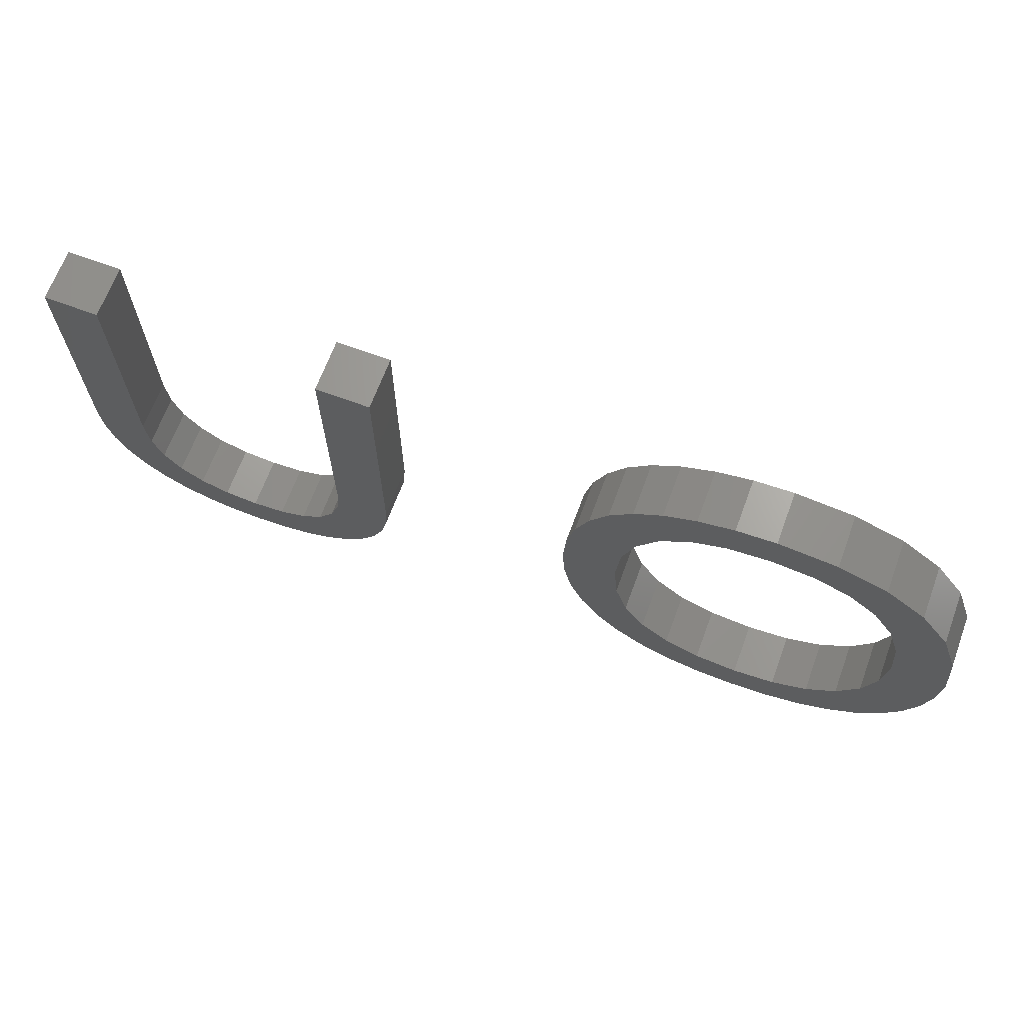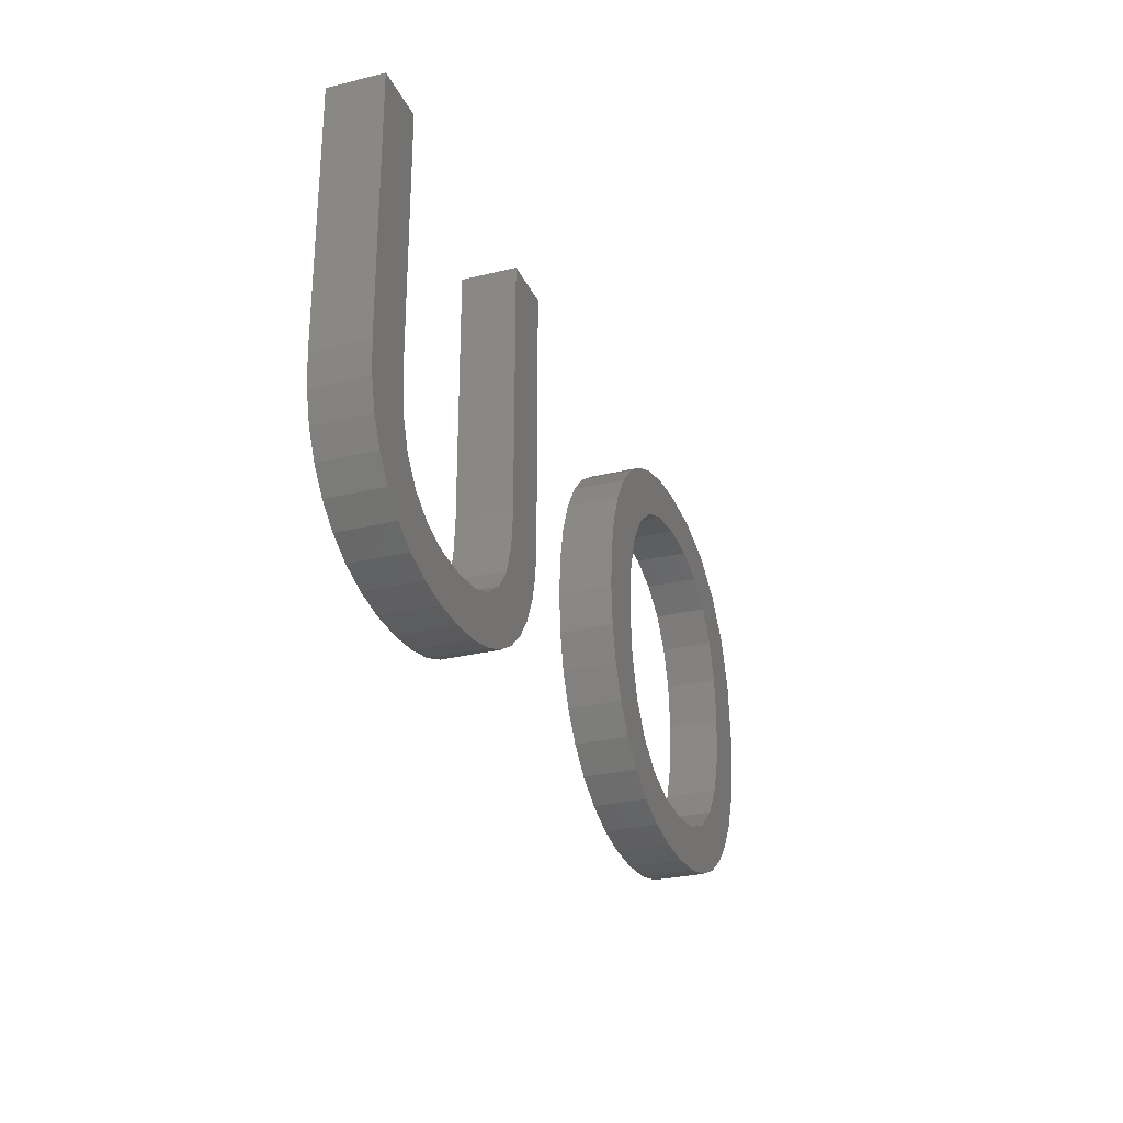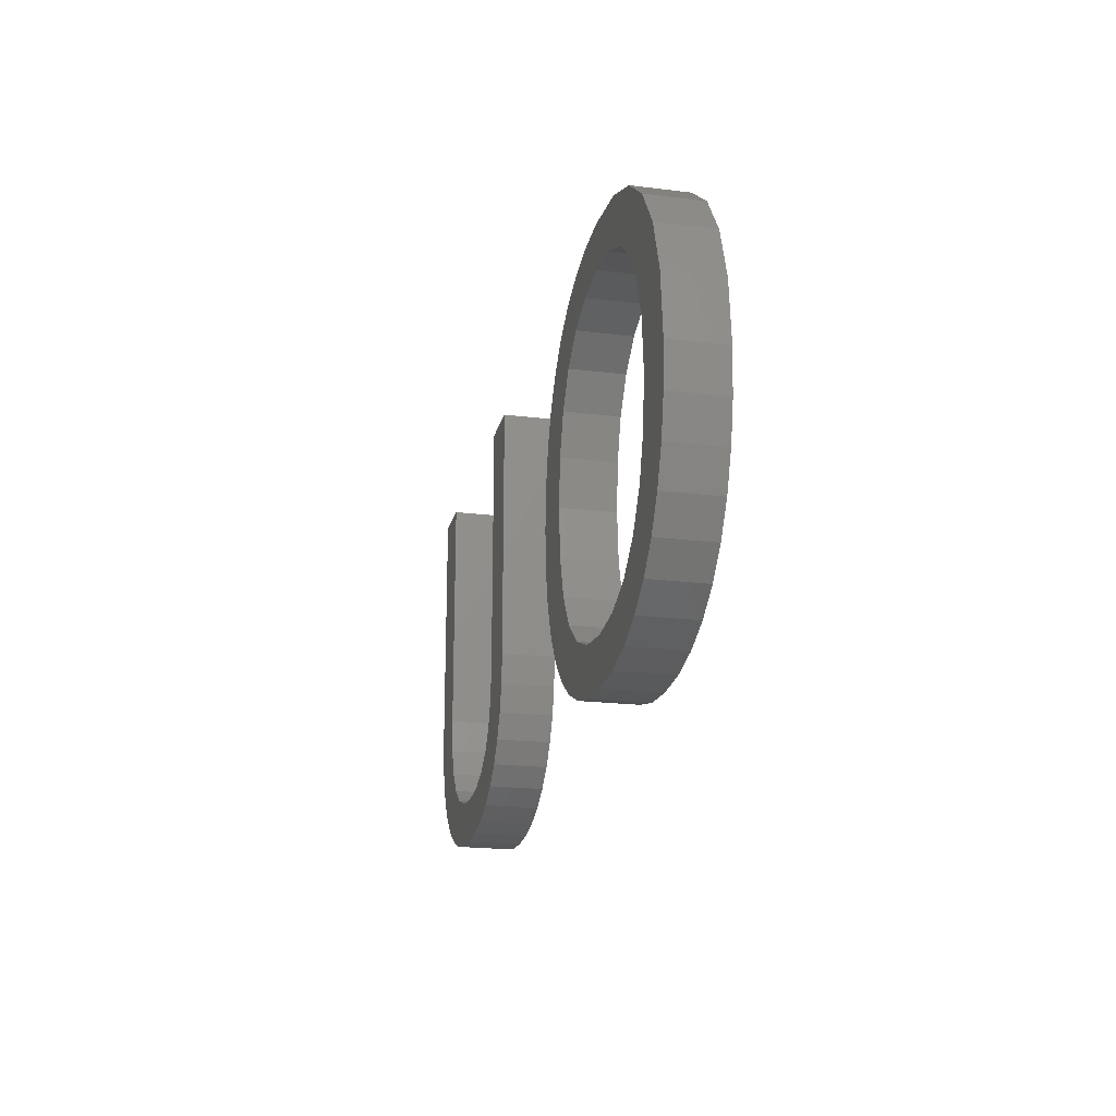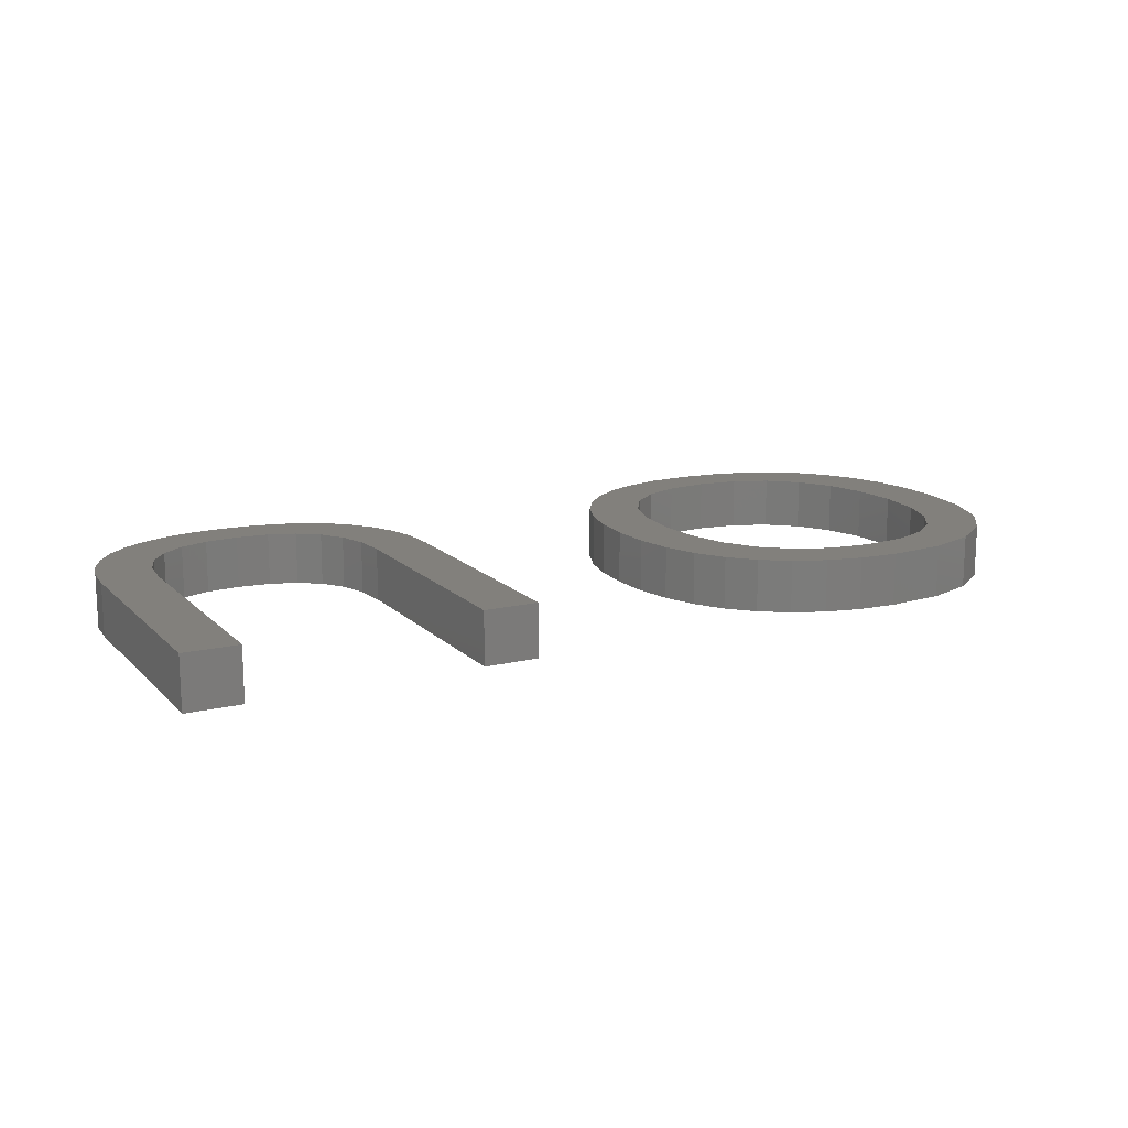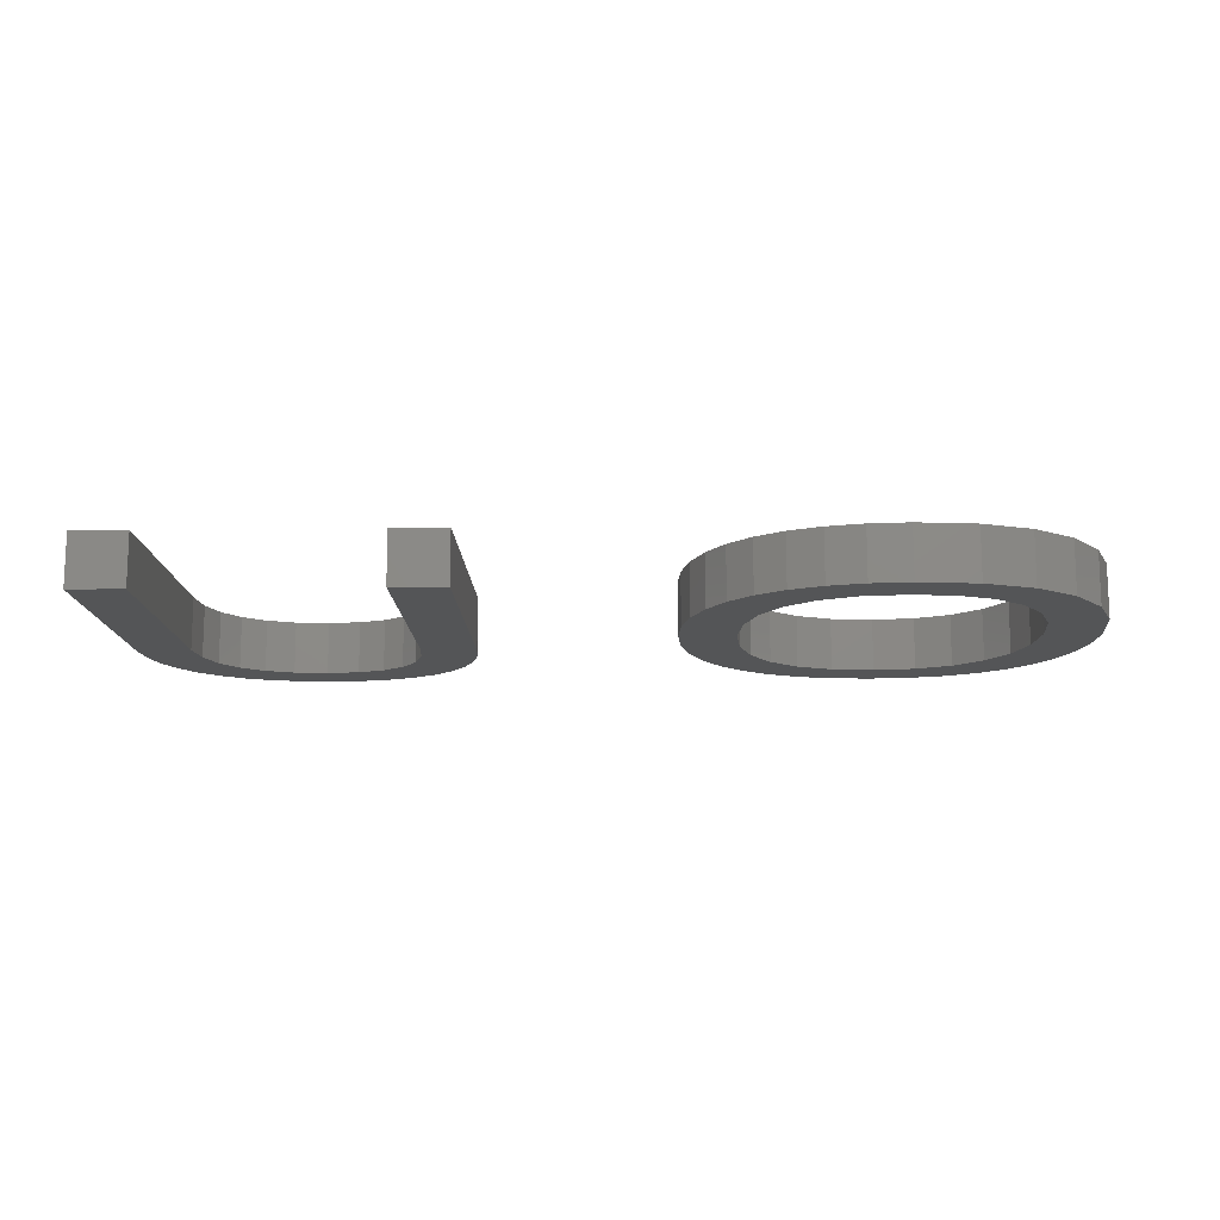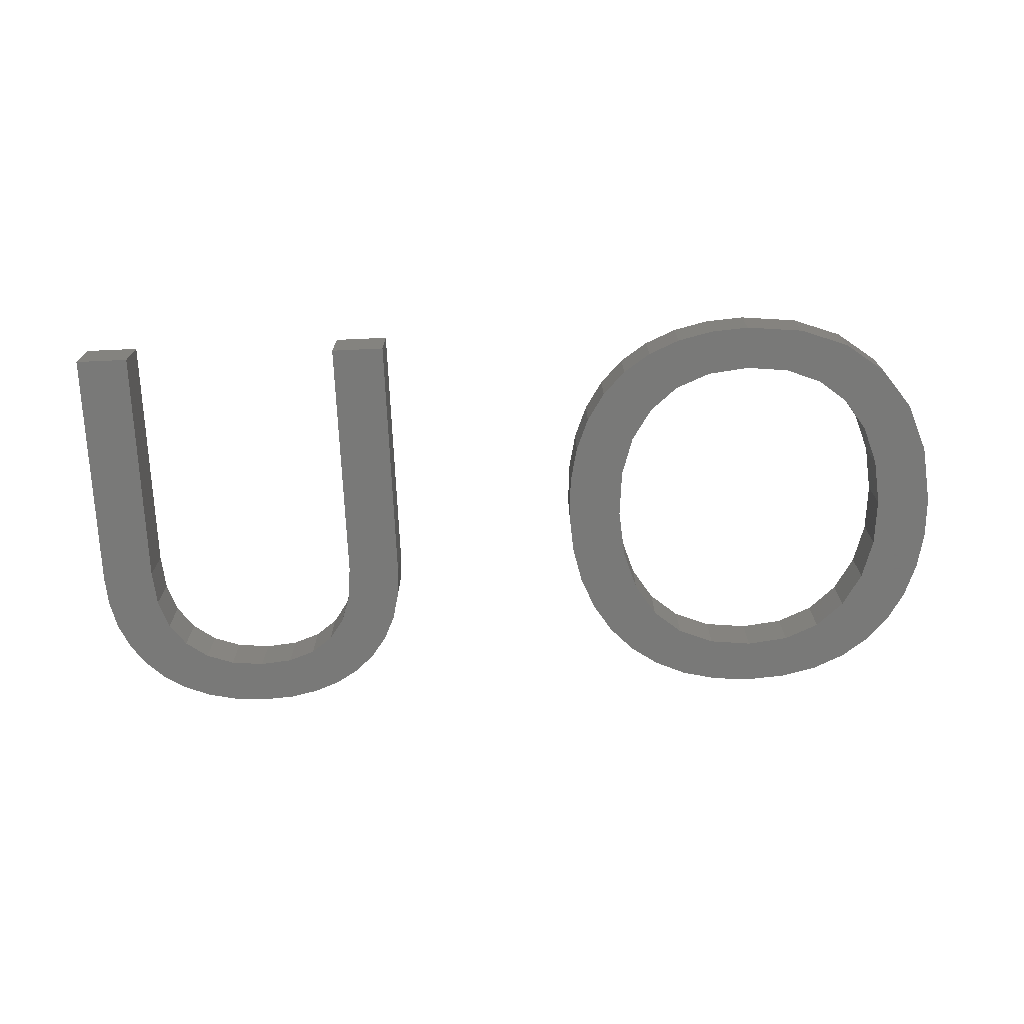
<metadata>
{"format":"stl","ext":"stl","renderer":"f3d","projection":"perspective","resolution":1024,"background":"white","views":[{"elev":67.4,"azim":-159.6,"up":"+Y"},{"elev":-27.9,"azim":110.6,"up":"+Y"},{"elev":-20.3,"azim":-102.8,"up":"+Y"},{"elev":14.6,"azim":152.4,"up":"+Z"},{"elev":-13.3,"azim":-178.4,"up":"+Z"},{"elev":-71.6,"azim":-177.4,"up":"+Z"}]}
</metadata>
<code>
# stl→obj: 186 verts, 368 faces
v 21.47 9.349 2
v 23.81 9.791 2
v 23.3 8.528 2
v 20.69 8.115 2
v 22.6 7.424 2
v 21.95 10.88 2
v 36.62 6.609 2
v 36.67 4.884 2
v 35.58 5.112 2
v 35.6 6.971 2
v 22.1 12.71 2
v 24.12 11.19 2
v 34.59 5.491 2
v 33.72 6.015 2
v 34.78 7.573 2
v 21.72 6.504 2
v 20.67 5.77 2
v 19.61 7.212 2
v 24.22 12.71 2
v 24.12 14.24 2
v 18.25 6.67 2
v 19.46 5.236 2
v 23.81 15.63 2
v 21.94 14.47 2
v 21.47 15.96 2
v 19.48 20.08 2
v 18.25 18.62 2
v 18.13 20.39 2
v 44.19 9.59 2
v 42.09 9.566 2
v 42.22 10.89 2
v 43.93 8.525 2
v 41.71 8.473 2
v 16.65 18.8 2
v 43.49 7.572 2
v 20.68 17.18 2
v 19.59 18.08 2
v 21.74 18.85 2
v 22.62 17.96 2
v 39.13 6.614 2
v 40.2 6.987 2
v 40.25 5.124 2
v 16.64 20.49 2
v 15.03 18.62 2
v 14.43 20.26 2
v 23.31 16.88 2
v 12.57 19.57 2
v 12.59 17.2 2
v 11.06 18.43 2
v 11.79 15.99 2
v 9.944 16.88 2
v 11.32 14.49 2
v 9.275 14.97 2
v 11.16 12.71 2
v 9.052 12.71 2
v 11.32 10.94 2
v 9.152 11.18 2
v 13.68 18.09 2
v 9.452 9.778 2
v 11.8 9.421 2
v 18.11 4.915 2
v 16.62 4.808 2
v 16.62 6.489 2
v 10.64 7.405 2
v 12.6 8.169 2
v 11.51 6.488 2
v 13.77 5.231 2
v 15.03 6.676 2
v 15.13 4.914 2
v 13.69 7.236 2
v 12.56 5.759 2
v 9.952 8.511 2
v 20.69 19.56 2
v 34.19 8.408 2
v 33 6.676 2
v 42.89 6.746 2
v 44.28 10.77 2
v 41.07 7.61 2
v 41.26 5.518 2
v 44.28 20.3 2
v 42.22 20.3 2
v 33.84 9.466 2
v 31.73 9.43 2
v 33.72 10.75 2
v 31.65 20.3 2
v 31.65 10.57 2
v 42.15 6.062 2
v 39.12 4.887 2
v 37.86 6.489 2
v 37.87 4.808 2
v 32.42 7.474 2
v 31.99 8.397 2
v 33.72 20.3 2
v 23.3 8.528 4
v 23.81 9.791 4
v 21.47 9.349 4
v 22.6 7.424 4
v 20.69 8.115 4
v 21.95 10.88 4
v 35.58 5.112 4
v 36.67 4.884 4
v 36.62 6.609 4
v 35.6 6.971 4
v 24.12 11.19 4
v 22.1 12.71 4
v 34.78 7.573 4
v 33.72 6.015 4
v 34.59 5.491 4
v 19.61 7.212 4
v 20.67 5.77 4
v 21.72 6.504 4
v 24.12 14.24 4
v 24.22 12.71 4
v 19.46 5.236 4
v 18.25 6.67 4
v 21.47 15.96 4
v 21.94 14.47 4
v 23.81 15.63 4
v 18.13 20.39 4
v 18.25 18.62 4
v 19.48 20.08 4
v 42.22 10.89 4
v 42.09 9.566 4
v 44.19 9.59 4
v 41.71 8.473 4
v 43.93 8.525 4
v 16.65 18.8 4
v 43.49 7.572 4
v 21.74 18.85 4
v 19.59 18.08 4
v 20.68 17.18 4
v 22.62 17.96 4
v 40.25 5.124 4
v 40.2 6.987 4
v 39.13 6.614 4
v 14.43 20.26 4
v 15.03 18.62 4
v 16.64 20.49 4
v 23.31 16.88 4
v 11.06 18.43 4
v 12.59 17.2 4
v 12.57 19.57 4
v 9.944 16.88 4
v 11.79 15.99 4
v 9.275 14.97 4
v 11.32 14.49 4
v 9.052 12.71 4
v 11.16 12.71 4
v 9.152 11.18 4
v 11.32 10.94 4
v 13.68 18.09 4
v 11.8 9.421 4
v 9.452 9.778 4
v 16.62 6.489 4
v 16.62 4.808 4
v 18.11 4.915 4
v 11.51 6.488 4
v 12.6 8.169 4
v 10.64 7.405 4
v 15.13 4.914 4
v 15.03 6.676 4
v 13.77 5.231 4
v 13.69 7.236 4
v 12.56 5.759 4
v 9.952 8.511 4
v 20.69 19.56 4
v 33 6.676 4
v 34.19 8.408 4
v 42.89 6.746 4
v 44.28 10.77 4
v 41.26 5.518 4
v 41.07 7.61 4
v 42.22 20.3 4
v 44.28 20.3 4
v 33.72 10.75 4
v 31.73 9.43 4
v 33.84 9.466 4
v 31.65 10.57 4
v 31.65 20.3 4
v 42.15 6.062 4
v 39.12 4.887 4
v 37.86 6.489 4
v 37.87 4.808 4
v 32.42 7.474 4
v 31.99 8.397 4
v 33.72 20.3 4
f 1 2 3
f 4 1 5
f 6 2 1
f 7 8 9
f 7 9 10
f 6 11 12
f 13 14 15
f 16 17 18
f 13 15 10
f 19 11 20
f 21 18 22
f 23 24 25
f 26 27 28
f 29 30 31
f 30 32 33
f 34 28 27
f 32 35 33
f 36 37 38
f 29 32 30
f 25 36 39
f 40 41 42
f 43 44 45
f 46 25 39
f 47 48 49
f 49 50 51
f 50 52 53
f 52 54 55
f 54 56 57
f 47 58 48
f 59 56 60
f 61 62 63
f 64 65 66
f 67 68 69
f 70 68 67
f 71 70 67
f 66 65 70
f 63 69 68
f 63 62 69
f 72 60 64
f 71 66 70
f 64 60 65
f 72 59 60
f 56 59 57
f 54 57 55
f 52 55 53
f 50 53 51
f 48 50 49
f 47 45 58
f 58 45 44
f 34 43 28
f 44 43 34
f 26 37 27
f 37 73 38
f 26 73 37
f 36 38 39
f 46 23 25
f 24 20 11
f 23 20 24
f 19 12 11
f 12 2 6
f 3 5 1
f 5 16 4
f 4 16 18
f 18 17 22
f 63 21 61
f 21 22 61
f 74 15 75
f 76 33 35
f 31 77 29
f 41 78 79
f 80 31 81
f 82 83 84
f 85 84 86
f 77 31 80
f 76 78 33
f 78 87 79
f 76 87 78
f 41 79 42
f 42 88 40
f 40 88 89
f 89 88 90
f 91 74 75
f 7 89 8
f 82 74 92
f 85 93 84
f 86 84 83
f 83 82 92
f 92 74 91
f 15 14 75
f 9 13 10
f 89 90 8
f 94 95 96
f 97 96 98
f 96 95 99
f 100 101 102
f 103 100 102
f 104 105 99
f 106 107 108
f 109 110 111
f 103 106 108
f 112 105 113
f 114 109 115
f 116 117 118
f 119 120 121
f 122 123 124
f 125 126 123
f 120 119 127
f 125 128 126
f 129 130 131
f 123 126 124
f 132 131 116
f 133 134 135
f 136 137 138
f 132 116 139
f 140 141 142
f 143 144 140
f 145 146 144
f 147 148 146
f 149 150 148
f 141 151 142
f 152 150 153
f 154 155 156
f 157 158 159
f 160 161 162
f 162 161 163
f 162 163 164
f 163 158 157
f 161 160 154
f 160 155 154
f 159 152 165
f 163 157 164
f 158 152 159
f 152 153 165
f 149 153 150
f 147 149 148
f 145 147 146
f 143 145 144
f 140 144 141
f 151 136 142
f 137 136 151
f 119 138 127
f 127 138 137
f 120 130 121
f 129 166 130
f 130 166 121
f 132 129 131
f 116 118 139
f 105 112 117
f 117 112 118
f 105 104 113
f 99 95 104
f 96 97 94
f 98 111 97
f 109 111 98
f 114 110 109
f 156 115 154
f 156 114 115
f 167 106 168
f 128 125 169
f 124 170 122
f 171 172 134
f 173 122 174
f 175 176 177
f 178 175 179
f 174 122 170
f 125 172 169
f 171 180 172
f 172 180 169
f 133 171 134
f 135 181 133
f 182 181 135
f 183 181 182
f 167 168 184
f 101 182 102
f 185 168 177
f 175 186 179
f 176 175 178
f 185 177 176
f 184 168 185
f 167 107 106
f 103 108 100
f 101 183 182
f 22 156 61
f 22 114 156
f 17 114 22
f 17 110 114
f 16 110 17
f 16 111 110
f 5 111 16
f 5 97 111
f 3 97 5
f 3 94 97
f 2 94 3
f 2 95 94
f 12 95 2
f 12 104 95
f 19 104 12
f 19 113 104
f 20 113 19
f 20 112 113
f 23 112 20
f 23 118 112
f 46 118 23
f 46 139 118
f 39 139 46
f 39 132 139
f 38 132 39
f 38 129 132
f 73 129 38
f 73 166 129
f 26 166 73
f 26 121 166
f 28 121 26
f 28 119 121
f 43 119 28
f 43 138 119
f 45 138 43
f 45 136 138
f 47 136 45
f 47 142 136
f 49 142 47
f 49 140 142
f 51 140 49
f 51 143 140
f 53 143 51
f 53 145 143
f 55 145 53
f 55 147 145
f 57 147 55
f 57 149 147
f 59 149 57
f 59 153 149
f 72 153 59
f 72 165 153
f 64 165 72
f 64 159 165
f 66 159 64
f 66 157 159
f 71 157 66
f 71 164 157
f 67 164 71
f 67 162 164
f 69 162 67
f 69 160 162
f 62 160 69
f 62 155 160
f 61 155 62
f 61 156 155
f 70 163 68
f 161 68 163
f 65 158 70
f 163 70 158
f 60 152 65
f 158 65 152
f 56 150 60
f 152 60 150
f 54 148 56
f 150 56 148
f 52 146 54
f 148 54 146
f 50 144 52
f 146 52 144
f 48 141 50
f 144 50 141
f 58 151 48
f 141 48 151
f 44 137 58
f 151 58 137
f 34 127 44
f 137 44 127
f 27 120 34
f 127 34 120
f 37 130 27
f 120 27 130
f 36 131 37
f 130 37 131
f 25 116 36
f 131 36 116
f 24 117 25
f 116 25 117
f 11 105 24
f 117 24 105
f 6 99 11
f 105 11 99
f 1 96 6
f 99 6 96
f 4 98 1
f 96 1 98
f 18 109 4
f 98 4 109
f 21 115 18
f 109 18 115
f 63 154 21
f 115 21 154
f 68 161 63
f 154 63 161
f 42 181 88
f 42 133 181
f 79 133 42
f 79 171 133
f 87 171 79
f 87 180 171
f 76 180 87
f 76 169 180
f 35 169 76
f 35 128 169
f 32 128 35
f 32 126 128
f 29 126 32
f 29 124 126
f 77 124 29
f 77 170 124
f 80 170 77
f 80 174 170
f 81 174 80
f 81 173 174
f 31 173 81
f 31 122 173
f 30 122 31
f 30 123 122
f 33 123 30
f 33 125 123
f 78 125 33
f 78 172 125
f 41 172 78
f 41 134 172
f 40 134 41
f 40 135 134
f 89 135 40
f 89 182 135
f 7 182 89
f 7 102 182
f 10 102 7
f 10 103 102
f 15 103 10
f 15 106 103
f 74 106 15
f 74 168 106
f 82 168 74
f 82 177 168
f 84 177 82
f 84 175 177
f 93 175 84
f 93 186 175
f 85 186 93
f 85 179 186
f 86 179 85
f 86 178 179
f 83 178 86
f 83 176 178
f 92 176 83
f 92 185 176
f 91 185 92
f 91 184 185
f 75 184 91
f 75 167 184
f 14 167 75
f 14 107 167
f 13 107 14
f 13 108 107
f 9 108 13
f 9 100 108
f 8 100 9
f 8 101 100
f 90 101 8
f 90 183 101
f 88 183 90
f 88 181 183

</code>
